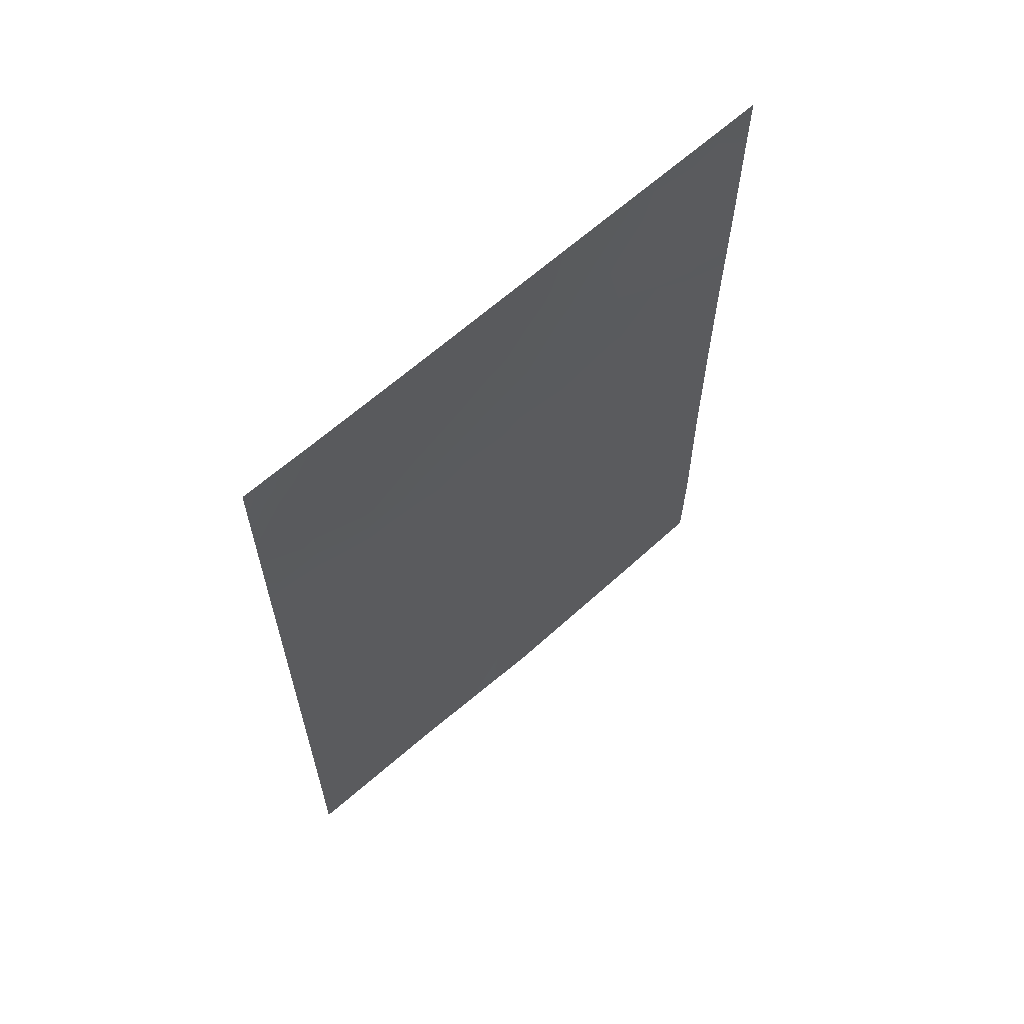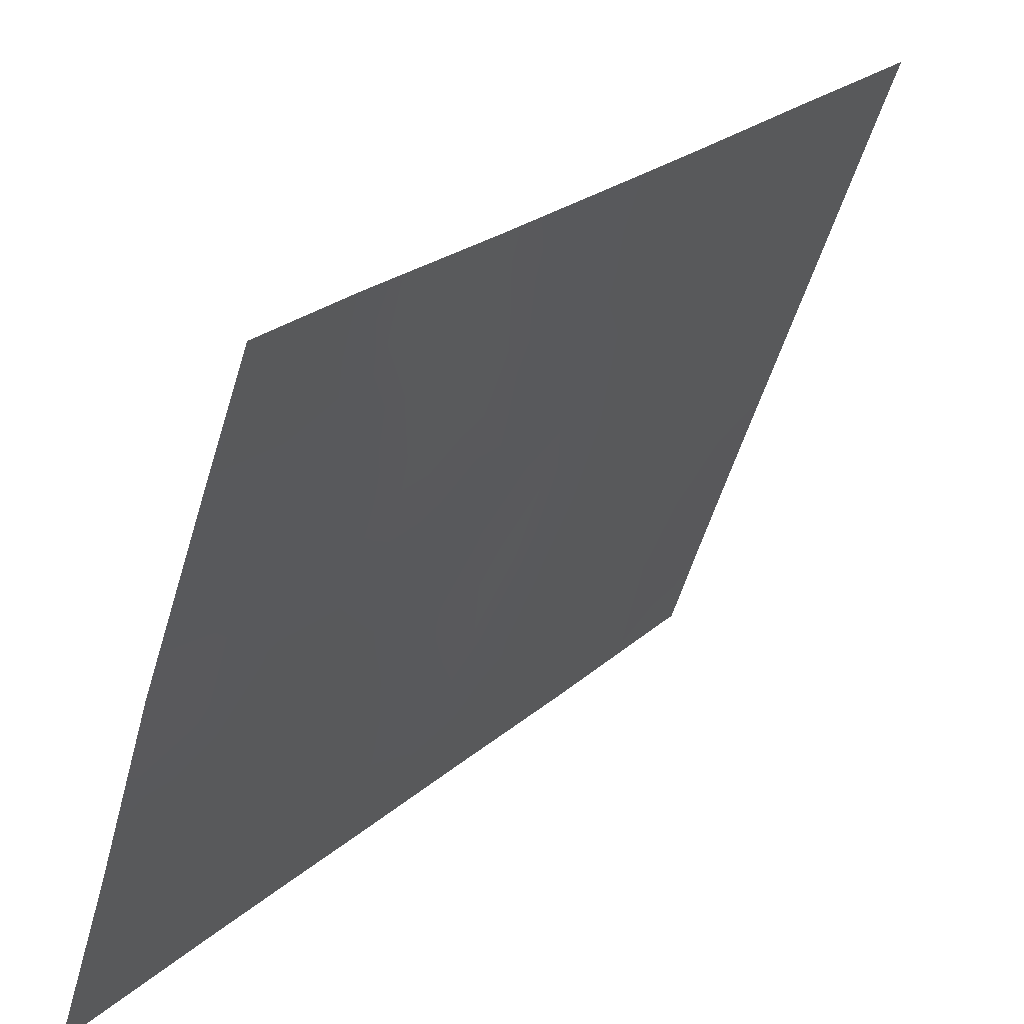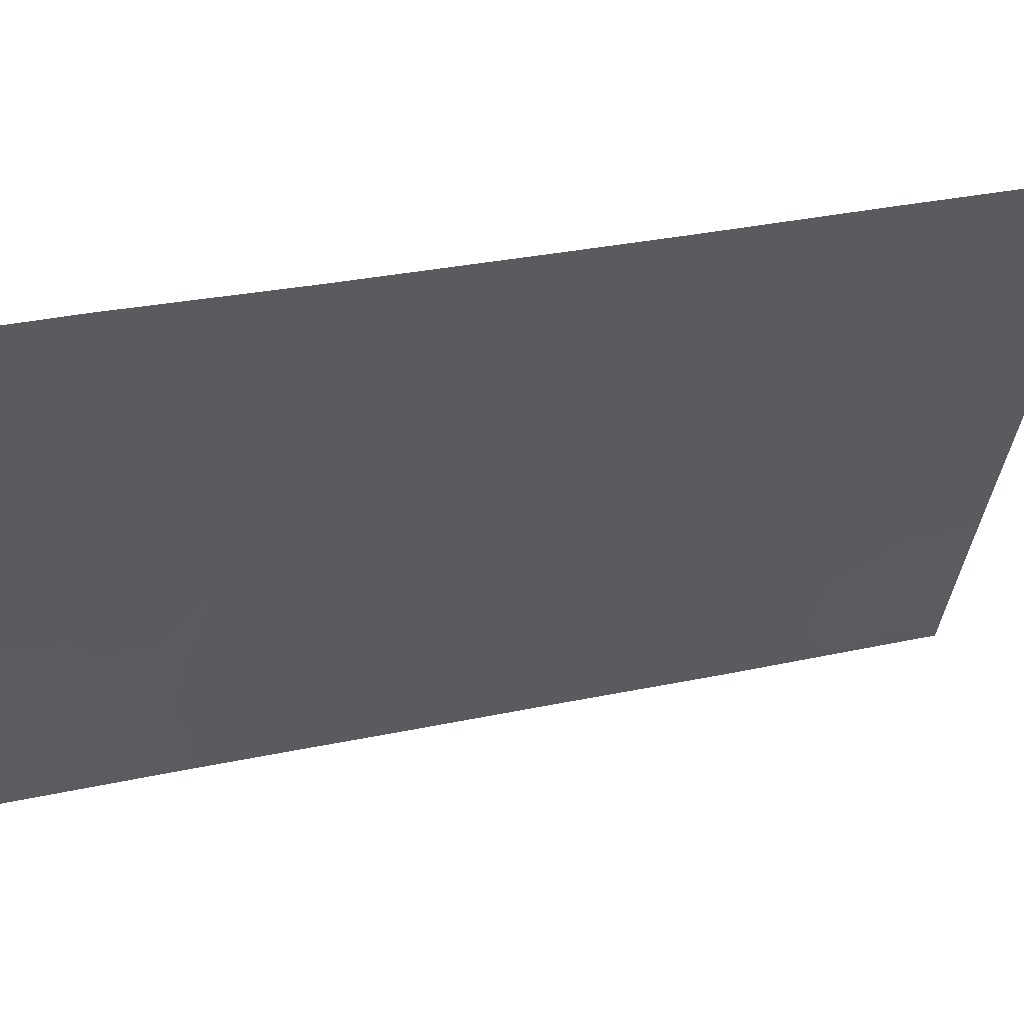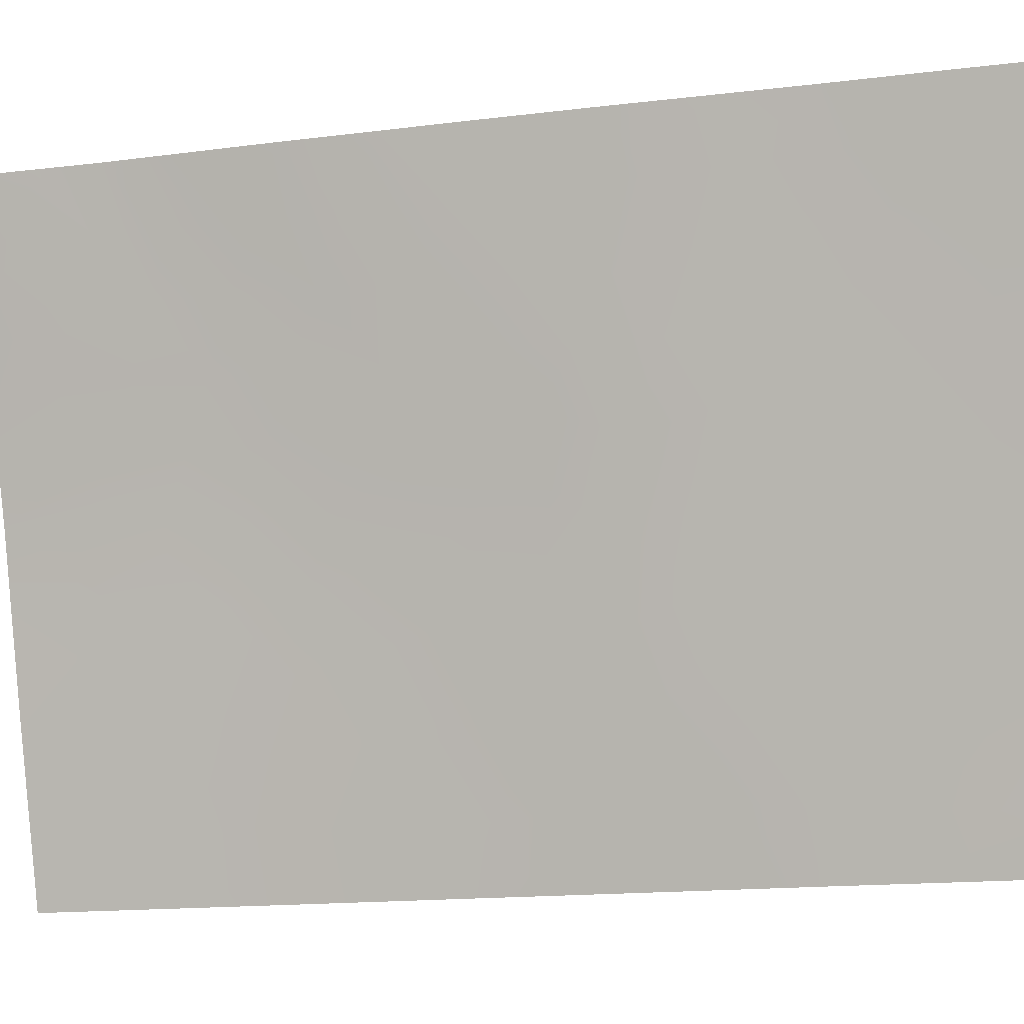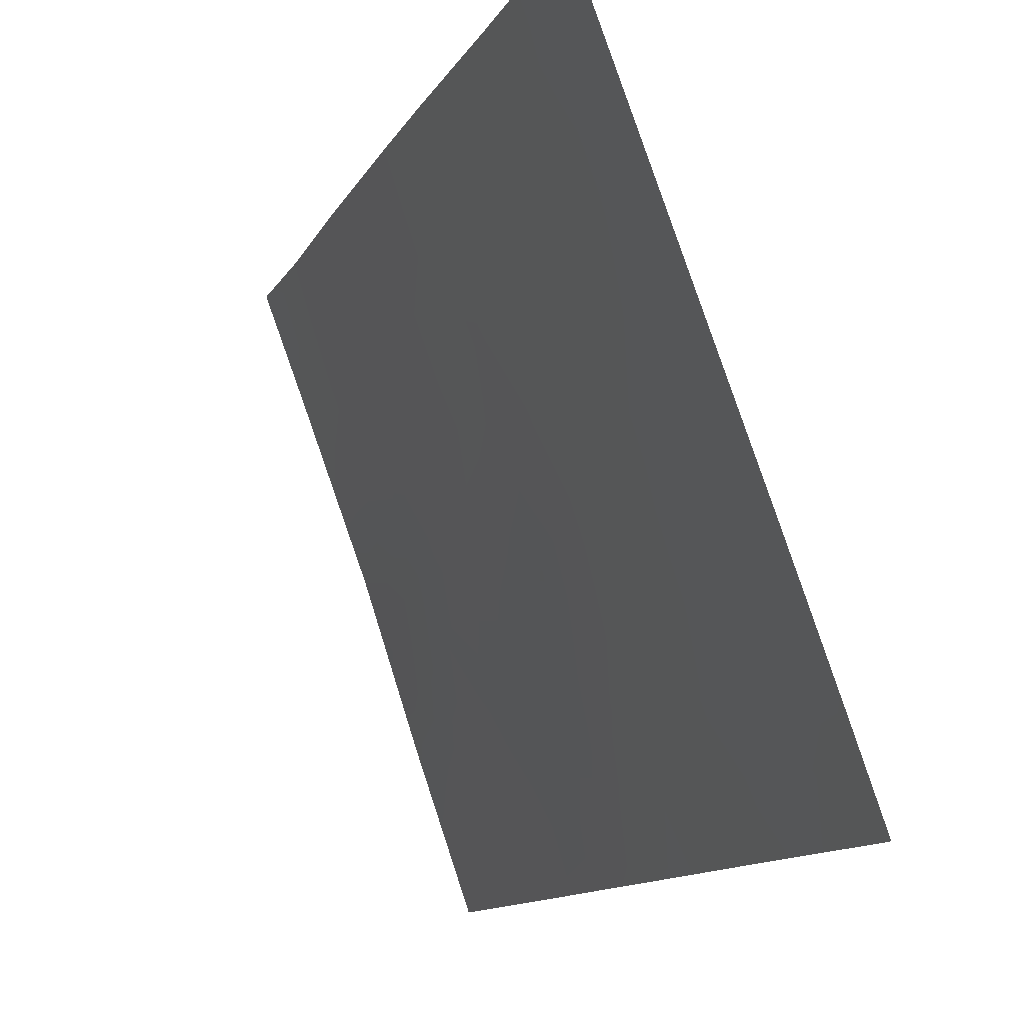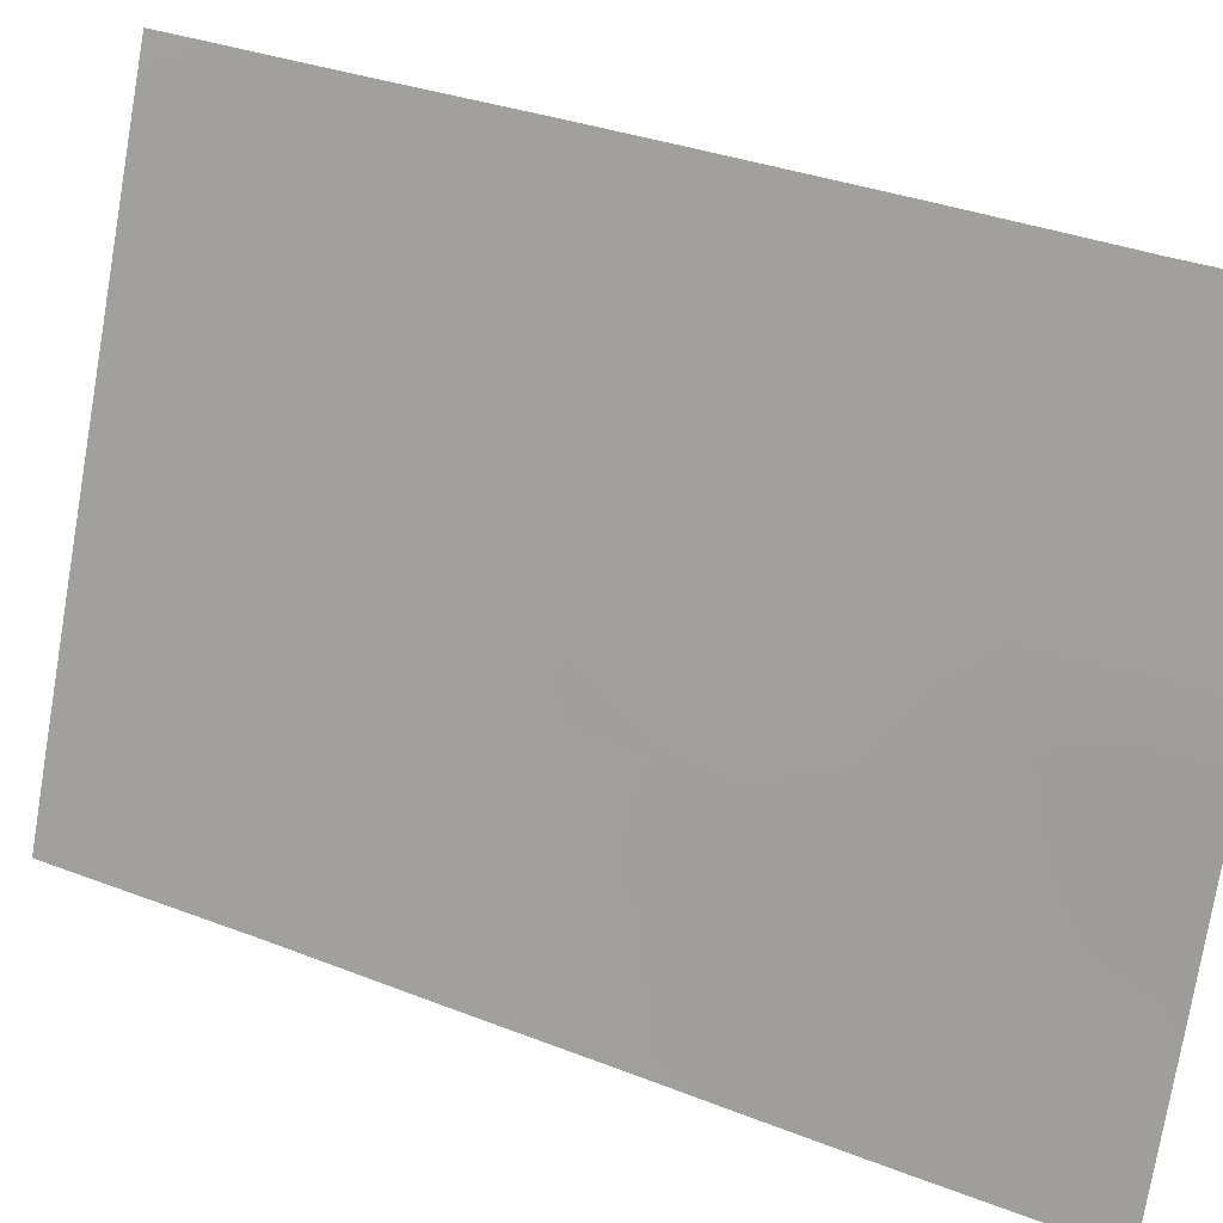
<metadata>
{"format":"obj","ext":"obj","renderer":"f3d","projection":"perspective","resolution":1024,"background":"white","views":[{"elev":62.7,"azim":67.5,"up":"+Z"},{"elev":23.1,"azim":-145.6,"up":"+Y"},{"elev":34.6,"azim":-105.4,"up":"+Y"},{"elev":-16.1,"azim":-75.6,"up":"+Y"},{"elev":-11.8,"azim":-18.1,"up":"+Y"},{"elev":31.6,"azim":119.6,"up":"+Y"}]}
</metadata>
<code>
v 95.88 92 -46.29
v 93.56 98.53 -48.89
v 93.58 98.46 -47.02
v 94.12 96.93 -45.93
v 95.87 92 -47.75
v 95.9 92 -42.96
v 94.7 95.35 -46.37
v 94.67 95.41 -40.68
v 94.4 96.25 -50
v 92.98 100 -42.59
v 94.19 96.8 -48.91
v 94.18 96.69 -42.59
v 95.88 92 -45.12
v 95.22 93.86 -44.95
v 94.89 94.72 -42.93
v 94.02 97.21 -40.67
v 92.99 100 -46.31
v 93 100 -40.41
v 93.8 97.85 -39.33
v 95.32 93.58 -41.54
v 92.98 100 -43.97
v 95.11 94.1 -50
v 95.84 92 -50
v 93.03 100 -48.44
v 93.01 100 -50
v 94.13 96.97 -38
v 95.9 92 -40.85
v 95.94 92 -38.26
v 93.55 98.55 -50
v 95.95 92 -38
v 95.58 93.03 -38
v 93.01 100 -38
v 93.22 99.45 -38
v 93.01 100 -38.83
v 94.93 94.83 -38
v 93.51 98.63 -39.73
v 94.81 94.99 -48.46
v 93.52 98.53 -41.78
v 93.55 98.45 -44.89
v 95.3 93.64 -47.03
v 95.57 92.88 -43.48
v 95.37 93.51 -39.6
v 94.5 95.87 -44.47
v 94.18 96.82 -47.72
v 93.53 98.49 -43.81
v 95.61 92.78 -45.49
v 93.29 99.28 -48.6
v 93.57 98.49 -47.96
v 93.3 99.25 -47.69
v 93.87 97.69 -48.31
v 93.87 97.66 -47.36
v 95.9 92 -41.91
v 95.51 93.05 -42.37
v 94.71 95.37 -38.81
v 94.79 95.12 -39.7
v 95.08 94.35 -39.01
v 95.89 92 -44.04
v 95.6 92.79 -44.43
v 92.98 100 -45.14
v 93.26 99.24 -45.59
v 93.25 99.26 -44.47
v 93.01 100 -47.38
v 93.28 99.24 -46.67
v 93.51 98.61 -40.75
v 93.79 97.82 -41.21
v 95.47 93.05 -50
v 95.63 92.62 -49.3
v 95.37 93.36 -49.11
v 93.28 99.28 -50
v 93.28 99.28 -49.44
v 92.98 100 -43.28
v 93.21 99.35 -43.34
v 94.78 95.06 -41.91
v 94.56 95.65 -42.7
v 94.46 96.02 -39.67
v 95.04 94.41 -40.17
v 95.64 92.76 -40.15
v 95.34 93.57 -40.64
v 94.1 97.02 -39.57
v 94.31 96.4 -40.69
v 93.57 98.45 -45.99
v 94.7 95.29 -43.69
v 94.37 96.21 -43.53
v 93.86 97.66 -46.4
v 93.9 97.51 -45.27
v 95.03 94.4 -41.2
v 95.12 94.12 -42.19
v 94.39 96.19 -46.1
v 94.62 95.57 -45.4
v 94.29 96.46 -45.23
v 93.83 97.65 -43.17
v 94.08 97 -43.57
v 95.92 92 -39.55
v 95.67 92.71 -39.06
v 95.71 92.64 -38.35
v 95.19 94.1 -38
v 95.44 93.38 -38.66
v 93.55 98.52 -38.76
v 93.25 99.34 -39.17
v 93.94 97.48 -38.63
v 93.68 98.21 -38
v 93.02 100 -49.22
v 94.49 95.91 -48.12
v 95.87 92 -47.02
v 95.6 92.77 -46.39
v 95.57 92.85 -47.3
v 95.26 93.76 -45.98
v 94.95 94.65 -45.67
v 95 94.49 -46.71
v 94.15 96.87 -46.75
v 93.83 97.79 -49.22
v 95.05 94.33 -47.78
v 95.1 94.16 -48.8
v 95.33 93.51 -48.06
v 94.76 95.18 -50
v 94.88 94.77 -49.29
v 94.59 95.66 -49.14
v 94.53 95.9 -38
v 94.85 94.92 -44.69
v 95.04 94.33 -43.94
v 95.36 93.45 -44.12
v 93.83 97.67 -42.19
v 94.1 96.94 -41.51
v 93.79 97.85 -40.2
v 93.25 99.3 -41.17
v 93.25 99.34 -40.15
v 94.75 95.18 -47.42
v 93.53 98.49 -42.78
v 93 100 -39.62
v 94.45 96.05 -47.06
v 95.23 93.79 -43.18
v 92.99 100 -41.5
v 93.24 99.28 -42.23
v 93.98 97.4 -50
v 95.85 92 -48.88
v 95.61 92.72 -48.39
v 95.6 92.81 -41.27
v 94.17 96.77 -44.37
v 93.83 97.68 -44.18
v 94.34 96.4 -38.69
v 94.45 95.97 -41.76
f 47 48 49
f 50 51 48
f 13 57 58
f 59 60 61
f 62 49 63
f 124 64 65
f 66 67 68
f 25 69 70
f 73 141 74
f 137 77 78
f 79 80 75
f 63 81 60
f 82 74 83
f 84 85 81
f 86 73 87
f 88 89 90
f 93 94 77
f 33 32 34
f 96 56 97
f 98 99 36
f 100 101 98
f 47 102 70
f 100 79 140
f 117 103 11
f 104 105 106
f 46 107 105
f 110 84 51
f 112 113 114
f 115 116 117
f 82 119 120
f 65 122 123
f 125 64 126
f 112 109 127
f 119 89 108
f 78 76 86
f 80 123 141
f 122 128 91
f 99 129 126
f 127 130 103
f 131 53 87
f 131 120 121
f 125 132 133
f 133 72 128
f 29 134 111
f 11 50 111
f 110 130 88
f 22 113 116
f 72 21 61
f 94 95 97
f 67 135 136
f 114 136 106
f 1 13 46
f 24 47 49
f 47 2 48
f 49 48 3
f 2 50 48
f 50 44 51
f 48 51 3
f 6 52 53
f 52 27 137
f 53 52 137
f 57 41 58
f 41 57 6
f 6 53 41
f 21 59 61
f 59 17 60
f 61 60 39
f 17 62 63
f 62 24 49
f 63 49 3
f 16 124 65
f 124 36 64
f 65 64 38
f 22 66 68
f 66 23 67
f 69 29 70
f 2 70 29
f 10 71 72
f 71 21 72
f 15 73 74
f 42 56 76
f 76 55 8
f 20 137 78
f 137 27 77
f 78 77 42
f 79 16 80
f 17 63 60
f 63 3 81
f 60 81 39
f 43 82 83
f 82 15 74
f 83 74 12
f 3 84 81
f 84 4 85
f 81 85 39
f 20 86 87
f 87 73 15
f 4 88 90
f 88 7 89
f 90 89 43
f 43 83 138
f 83 12 92
f 92 91 139
f 27 93 77
f 93 28 94
f 77 94 42
f 28 30 95
f 31 95 30
f 31 96 97
f 96 35 56
f 97 56 42
f 98 33 99
f 19 98 36
f 33 34 99
f 19 100 98
f 100 26 101
f 98 101 33
f 2 47 70
f 47 24 102
f 70 102 25
f 26 100 140
f 100 19 79
f 140 79 75
f 117 37 103
f 11 103 44
f 5 104 106
f 104 1 105
f 105 107 40
f 107 14 108
f 109 108 7
f 44 110 51
f 110 4 84
f 51 84 3
f 111 2 29
f 40 112 114
f 112 37 113
f 114 113 68
f 9 115 117
f 115 22 116
f 117 116 37
f 35 118 54
f 118 26 140
f 54 140 75
f 15 82 120
f 82 43 119
f 120 119 14
f 13 58 46
f 46 58 14
f 16 65 123
f 65 38 122
f 123 122 12
f 19 36 124
f 16 79 124
f 18 125 126
f 125 38 64
f 126 64 36
f 43 138 90
f 90 85 4
f 37 112 127
f 112 40 109
f 127 109 7
f 14 119 108
f 119 43 89
f 108 89 7
f 20 78 86
f 78 42 76
f 86 76 8
f 8 80 141
f 80 16 123
f 12 122 91
f 122 38 128
f 91 128 45
f 36 99 126
f 99 34 129
f 126 129 18
f 37 127 103
f 127 7 130
f 103 130 44
f 15 131 87
f 131 41 53
f 87 53 20
f 41 131 121
f 131 15 120
f 121 120 14
f 38 125 133
f 125 18 132
f 133 132 10
f 38 133 128
f 133 10 72
f 128 72 45
f 139 39 85
f 9 11 134
f 111 134 11
f 11 44 50
f 111 50 2
f 9 117 11
f 4 110 88
f 110 44 130
f 88 130 7
f 22 68 113
f 116 113 37
f 45 61 39
f 61 45 72
f 42 94 97
f 94 28 95
f 97 95 31
f 68 67 136
f 67 23 135
f 136 135 5
f 40 114 106
f 114 68 136
f 106 136 5
f 54 55 56
f 139 138 92
f 53 137 20
f 35 54 56
f 54 75 55
f 56 55 76
f 55 75 8
f 138 83 92
f 92 12 91
f 139 91 45
f 138 85 90
f 39 139 45
f 138 139 85
f 118 140 54
f 106 105 40
f 124 79 19
f 8 75 80
f 1 46 105
f 73 8 141
f 46 14 107
f 14 58 121
f 86 8 73
f 107 108 109
f 58 41 121
f 40 107 109
f 74 141 12
f 141 123 12

</code>
